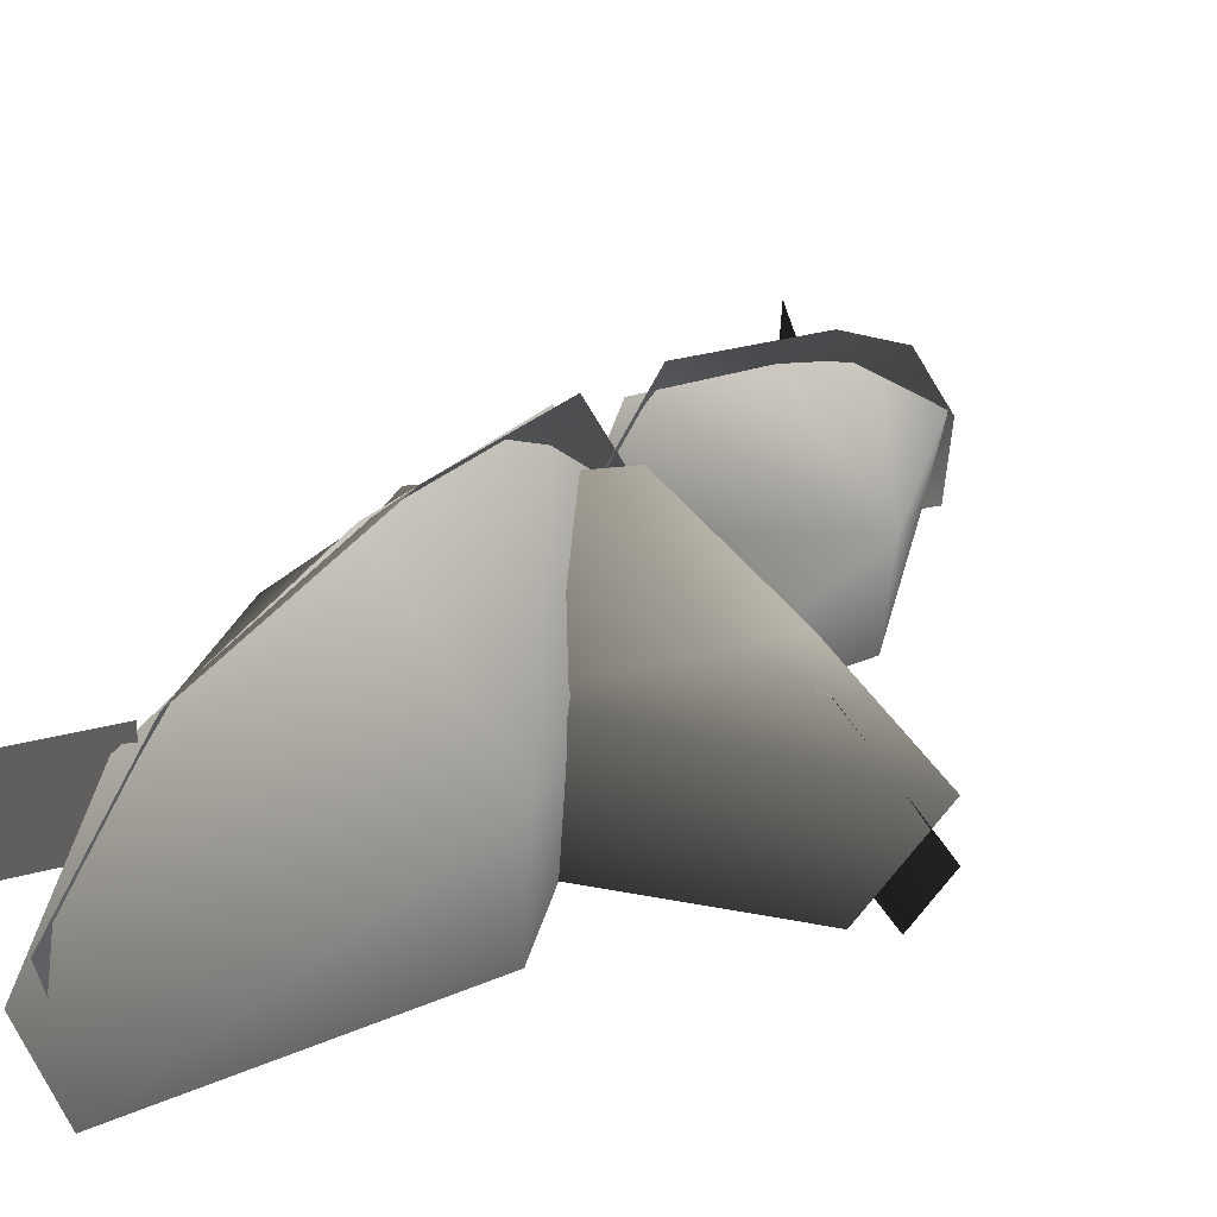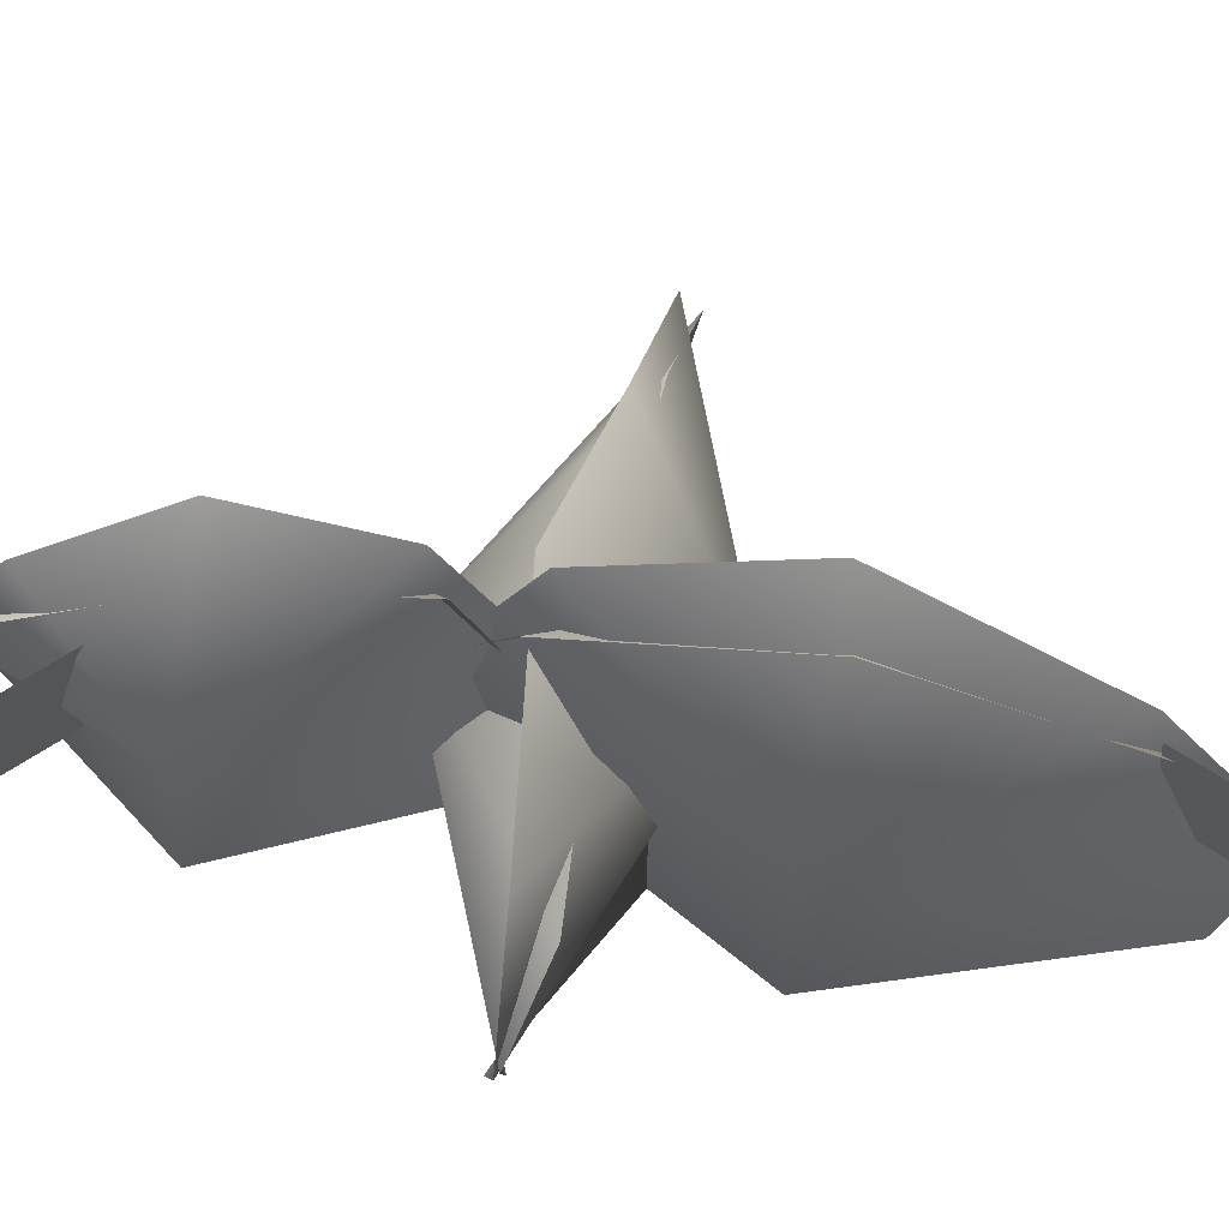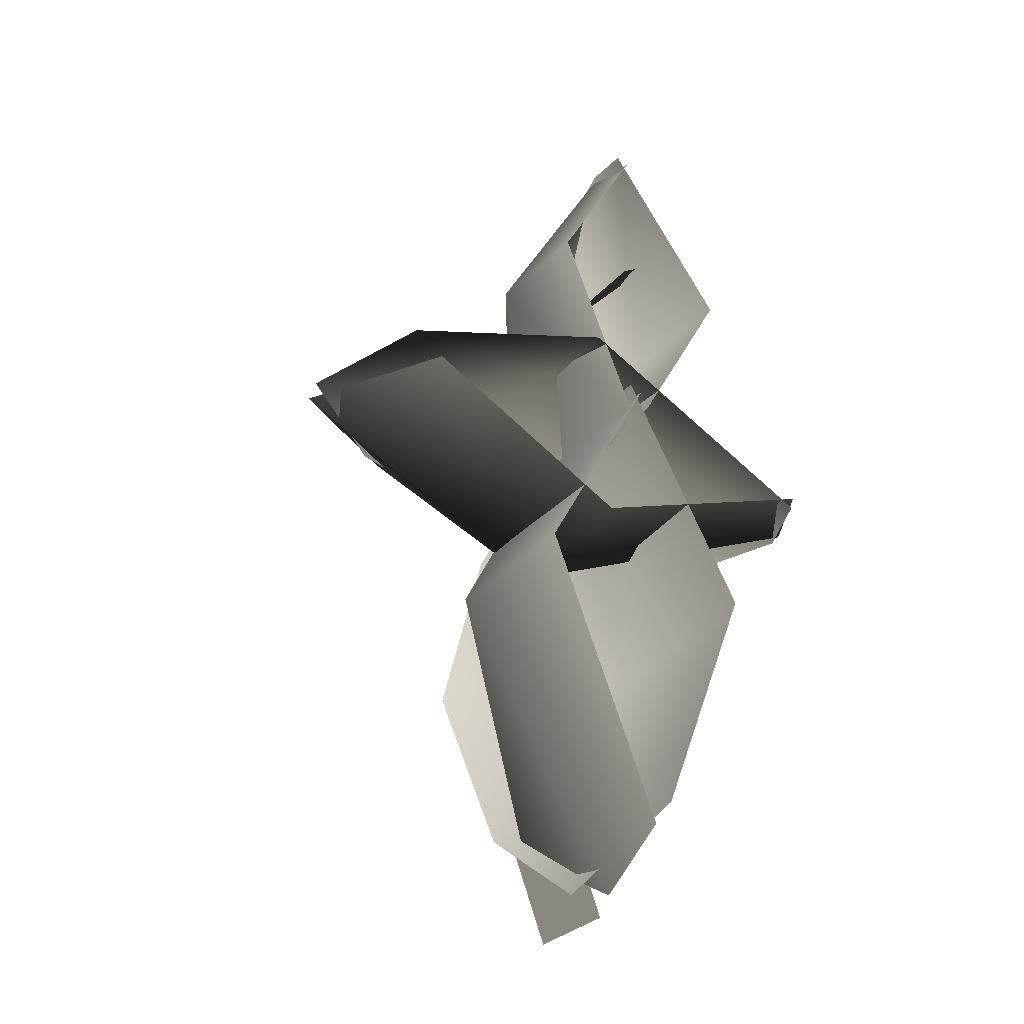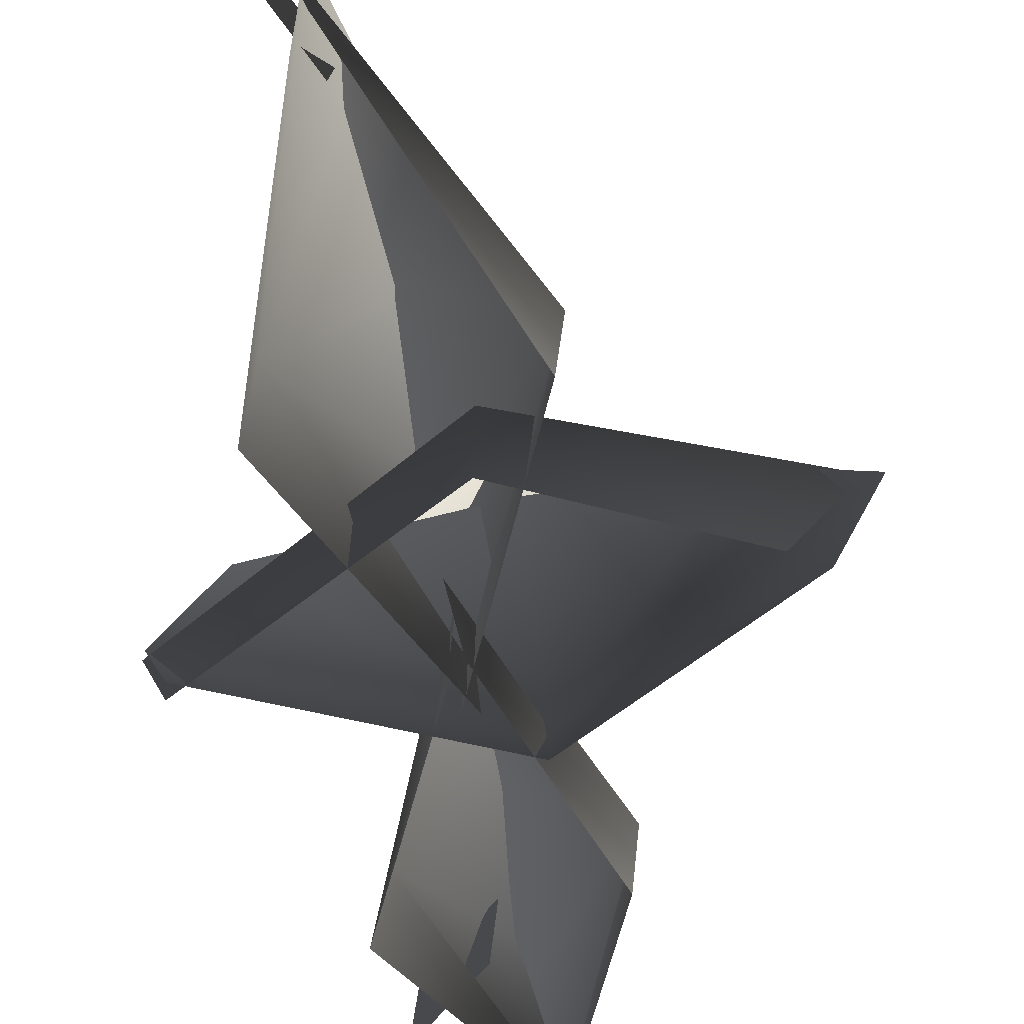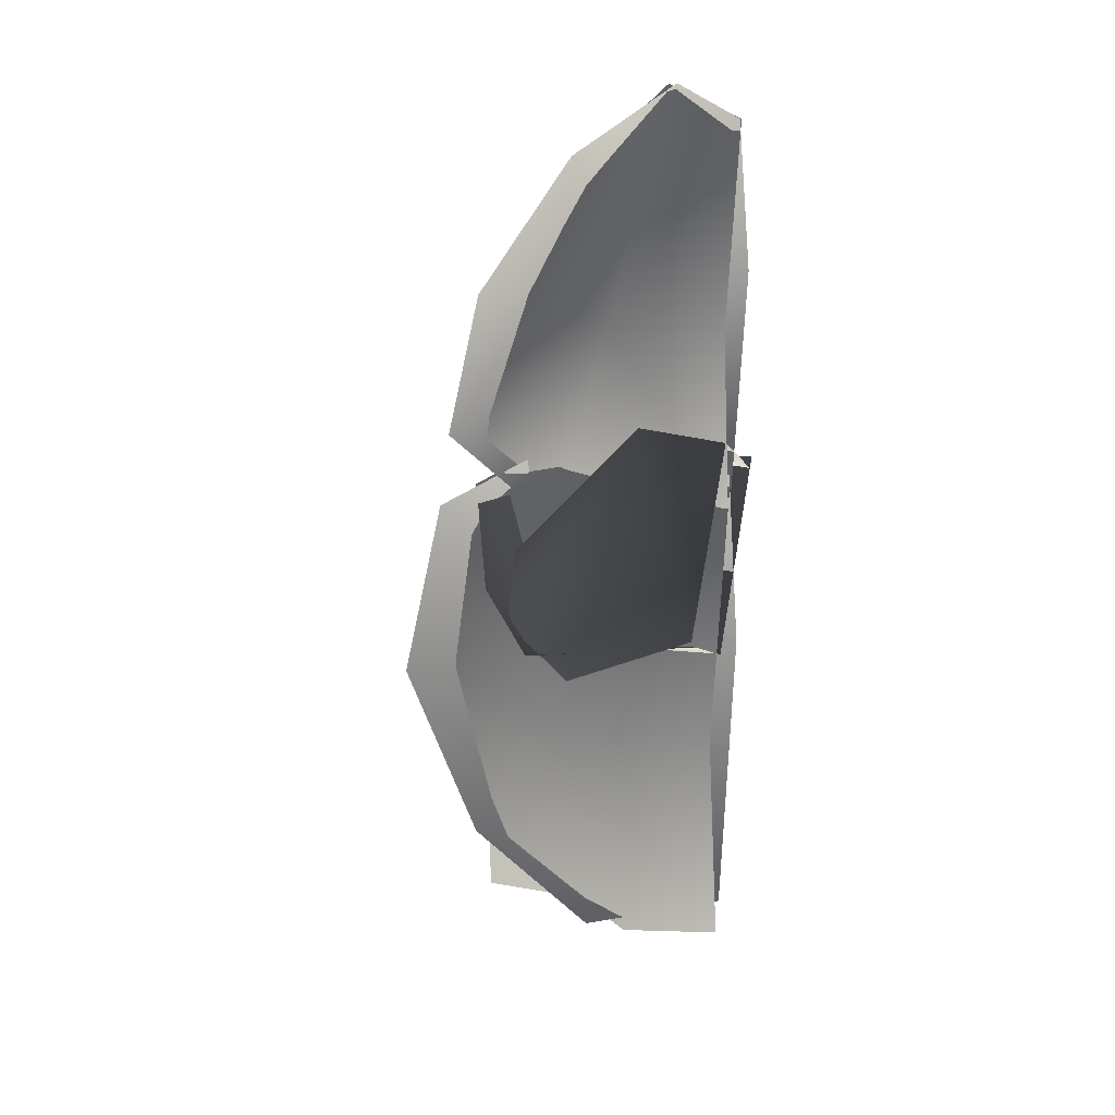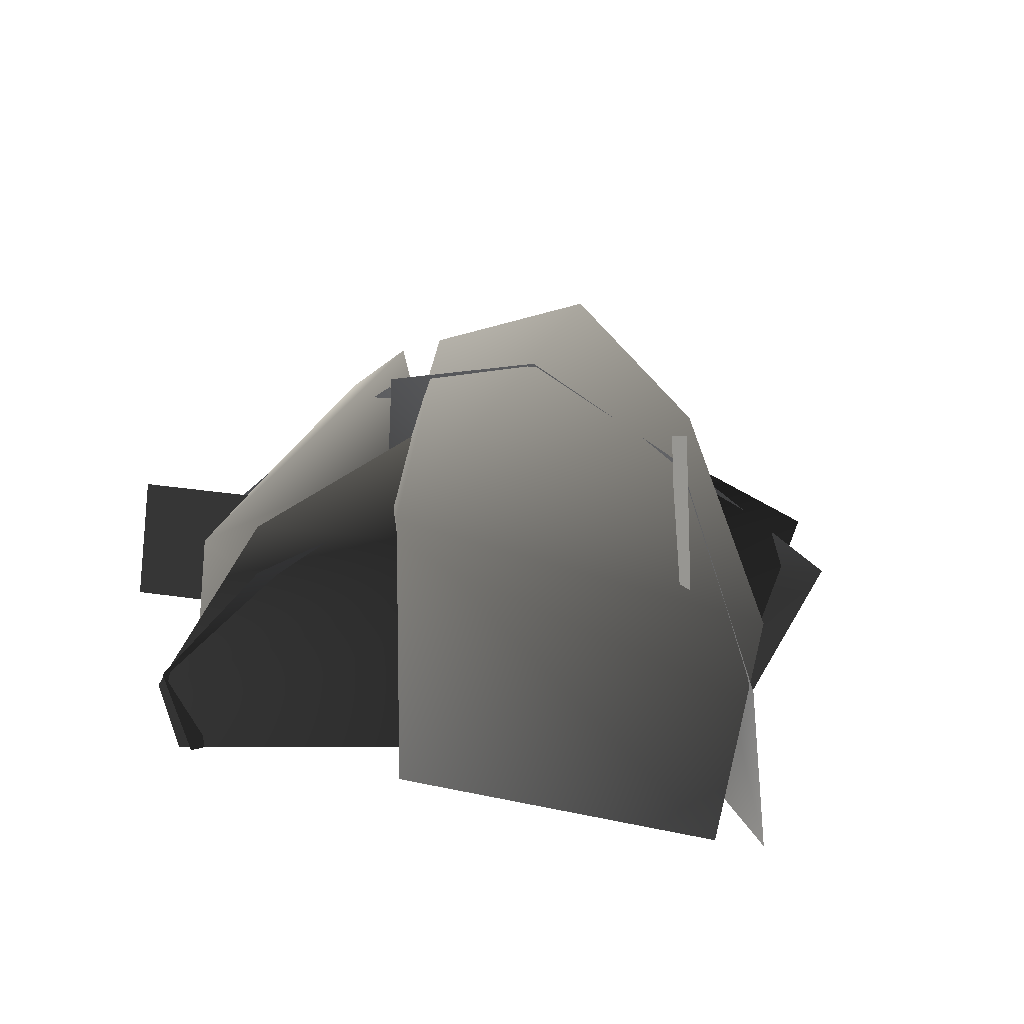
<metadata>
{"format":"obj","ext":"obj","renderer":"f3d","projection":"perspective","resolution":1024,"background":"white","views":[{"elev":36.2,"azim":-139.9,"up":"+Y"},{"elev":61.2,"azim":102.6,"up":"+Y"},{"elev":-37.6,"azim":-34.6,"up":"+Z"},{"elev":-68.0,"azim":-168.3,"up":"+Y"},{"elev":22.0,"azim":-79.1,"up":"+Z"},{"elev":6.4,"azim":153.2,"up":"+Y"}]}
</metadata>
<code>
v 1.306 1.663 3.311
v -0.5644 3.363 3.333
v -0.1926 2.17 5.165
v -1.669 -0.0297 -2.435
v -1.802 1.937 -2.43
v -0.168 -0.0297 -6.346
v -0.05011 -0.0297 0.8608
v -0.01103 2.377 1.187
v 0.331 3.646 0.3091
v 0.07658 3.95 -2.46
v 0.1435 1.399 -6.655
v 0.09319 3.223 -5.329
v -1.337 -0.0297 3.234
v -1.469 1.443 3.237
v -0.2149 -0.0297 0.2935
v -0.09699 -0.0297 5.712
v -0.05791 0.9244 6.122
v 0.2841 1.766 5.297
v 0.0297 2.8 3.215
v 0.09661 2.39 0.2489
v 0.04631 3.516 0.9746
v 1.482 2.487 -2.332
v -0.1457 4.051 0.133
v -0.06727 2.264 1.21
v -0.2443 -0.0297 0.9103
v 1.463 -0.0297 -2.328
v -0.5176 4.514 -2.303
v -0.1756 3.595 -5.008
v 0.09053 -0.0297 -5.957
v -0.05909 1.945 -6.481
v -0.8001 1.143 1.686
v -3.257 2.422 -0.2093
v -4.686 1.38 -0.2596
v -3.946 -0.0297 0.05188
v -0.8053 -0.0297 1.553
v -0.8317 2.818 -0.1927
v 2.157 1.795 -0.4471
v 2.752 -0.0297 -0.06598
v 3.06 0.7773 -0.1051
v -0.6943 1.973 -1.598
v 1.967 2.199 0.02961
v 3.085 0.6647 -0.04882
v 2.806 -0.0297 0.1282
v -0.6891 -0.0297 -1.58
v -3.527 -0.0297 -0.2066
v -4.497 1.926 -0.057
v -2.826 2.794 0.05952
v -0.6627 3.382 0.4015
v -0.1142 0.8119 6.14
v -0.2912 -0.0297 5.749
v 1.44 -0.0297 3.315
v 0.04365 -0.0297 0.5855
v -0.106 2.936 0.38
v -0.2225 3.888 1.216
v 0.6596 2.274 -6.473
v 0.03535 3.446 -5.068
v 0.05499 2.153 -5.179
v 0.2627 2.031 4.141
v 1.458 0.8594 5.108
v 1.356 2.152 5.06
v 0.3652 0.7388 4.189
v 0.64 3.566 -6.361
g DUSKWOODSPOOKYBUSH02
o DUSKWOODSPOOKYBUSH020
f 1 2 3
f 4 5 6
f 5 4 7
f 8 5 7
f 9 5 8
f 9 10 5
f 11 6 5
f 5 12 11
f 5 10 12
f 13 14 15
f 14 13 16
f 17 14 16
f 18 14 17
f 18 19 14
f 20 15 14
f 14 21 20
f 14 19 21
f 22 23 24
f 24 25 22
f 26 22 25
f 22 27 23
f 28 27 22
f 22 26 29
f 30 22 29
f 28 22 30
f 31 32 33
f 33 34 31
f 35 31 34
f 31 36 32
f 37 36 31
f 31 35 38
f 39 31 38
f 37 31 39
f 40 41 42
f 42 43 40
f 44 40 43
f 40 44 45
f 46 40 45
f 47 40 46
f 47 48 40
f 40 48 41
f 1 3 49
f 49 50 1
f 51 1 50
f 1 51 52
f 53 1 52
f 54 1 53
f 54 2 1
o DUSKWOODSPOOKYBUSH021
f 55 56 57
f 58 59 60
f 59 58 61
f 56 55 62

</code>
